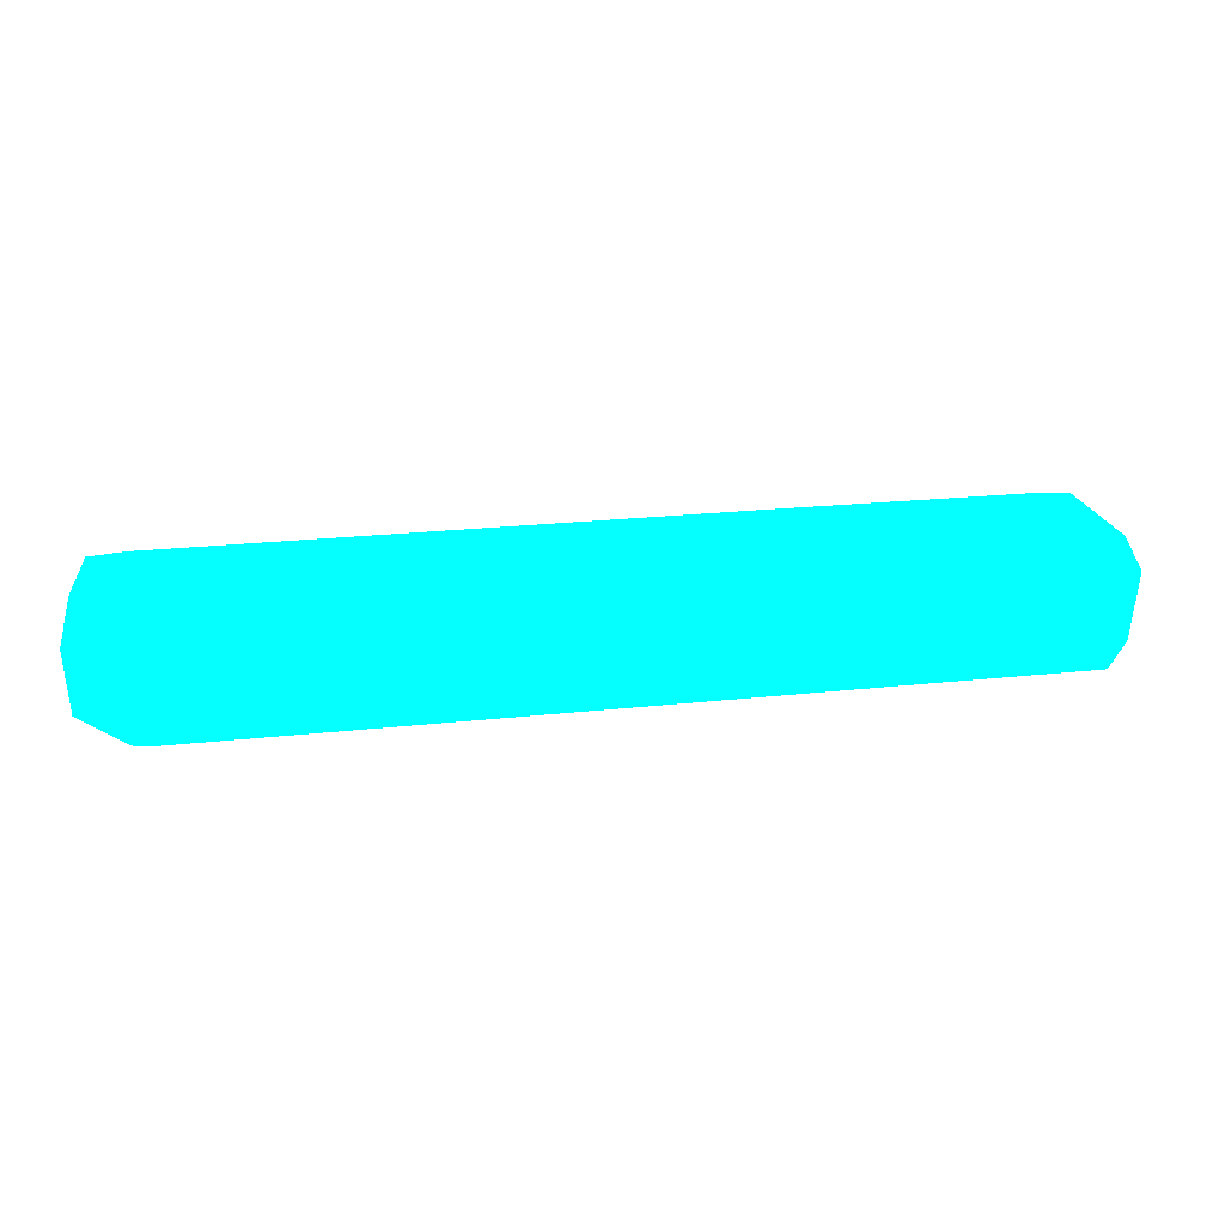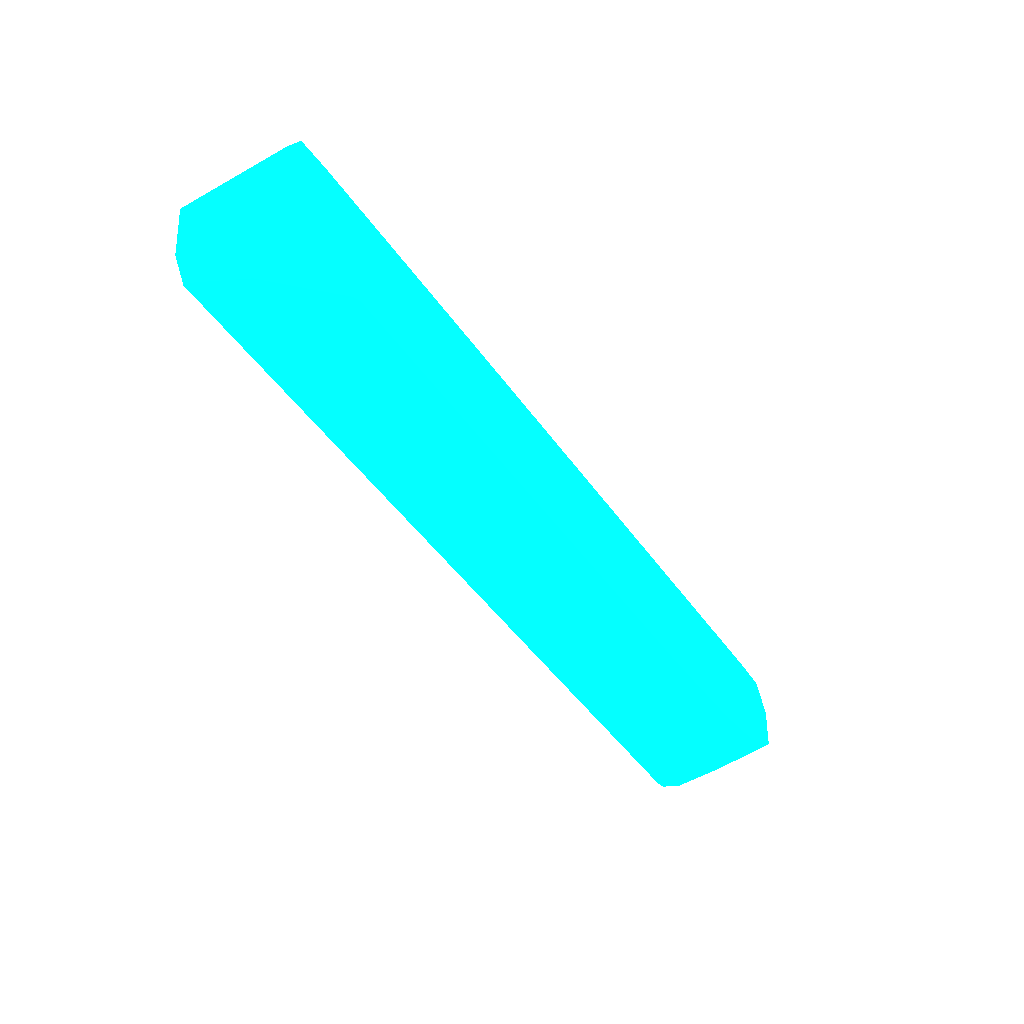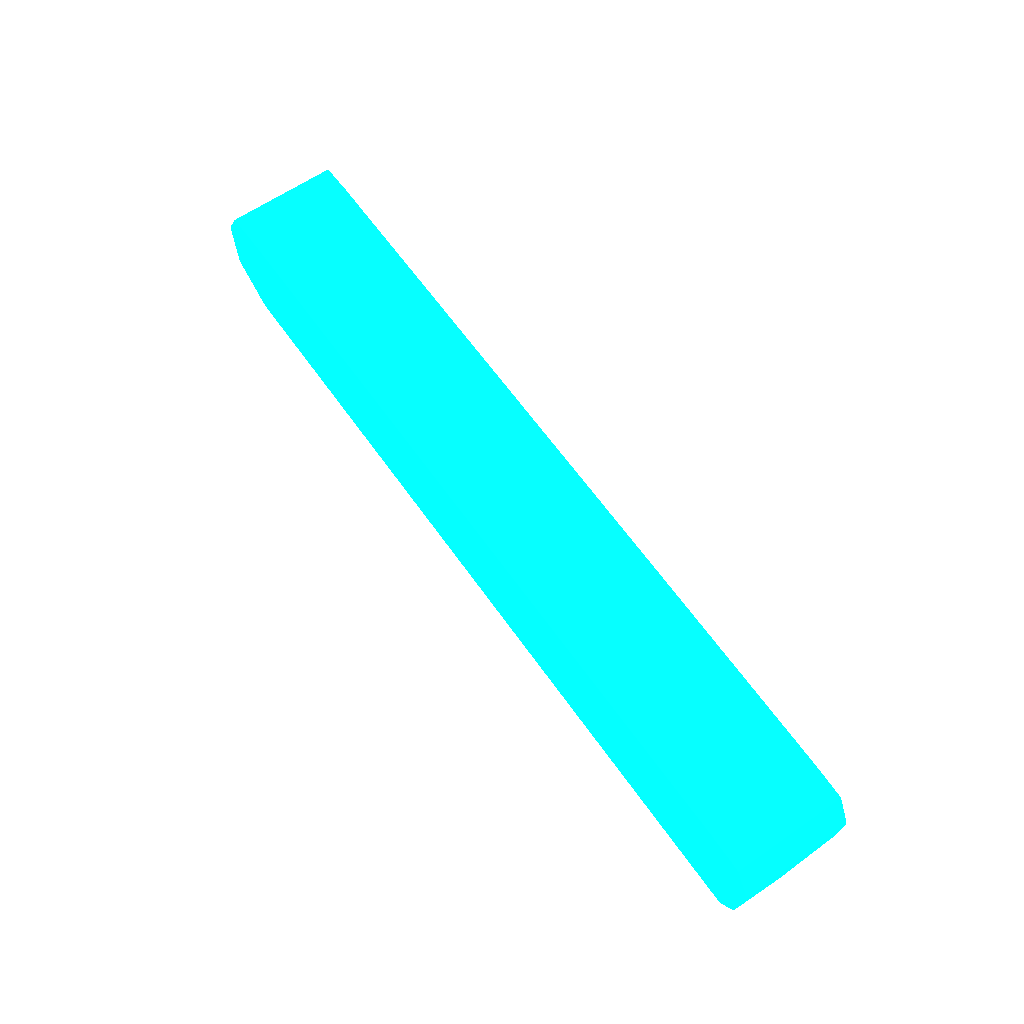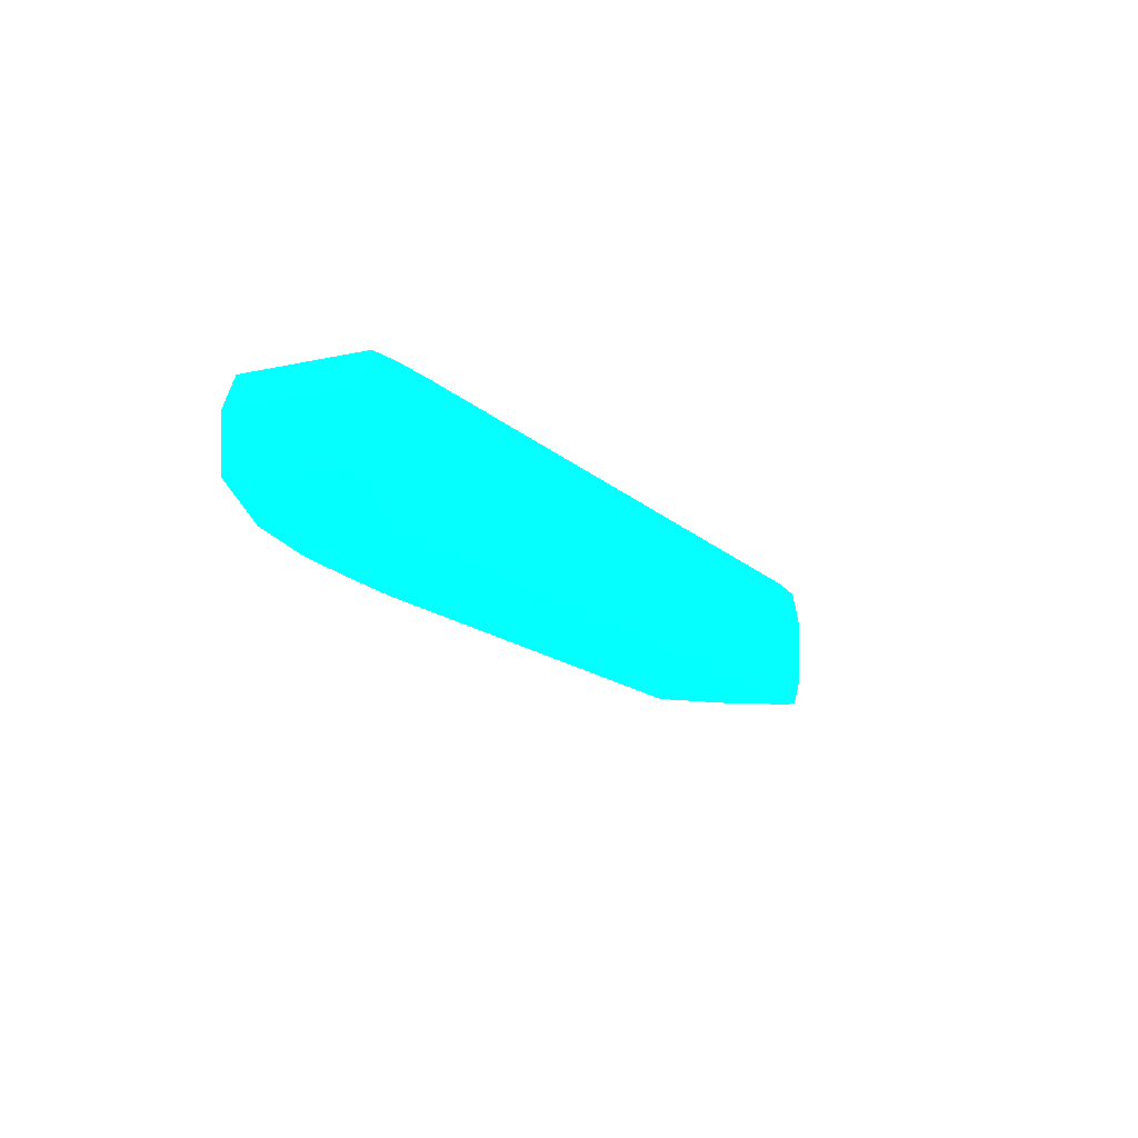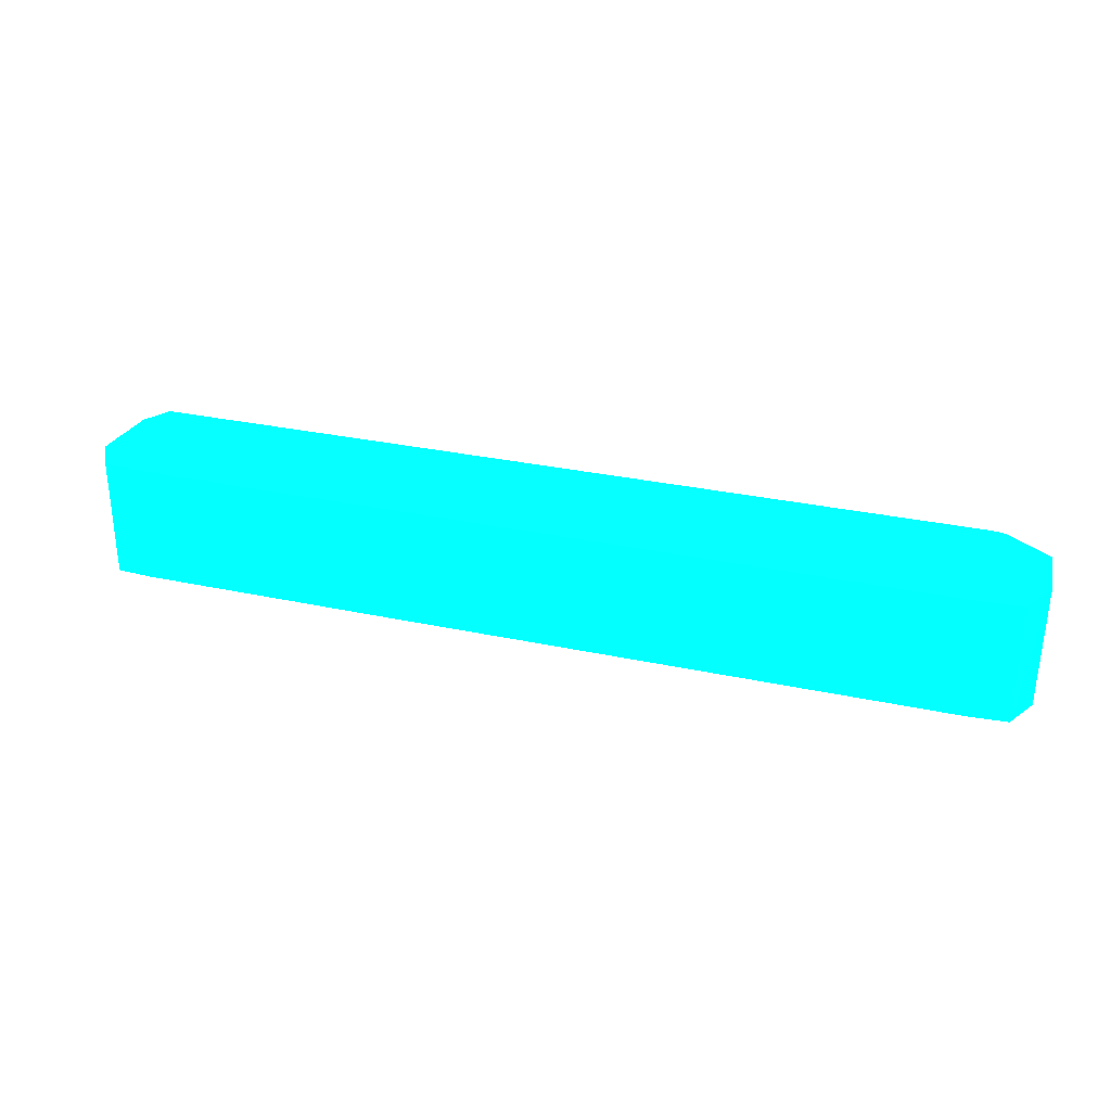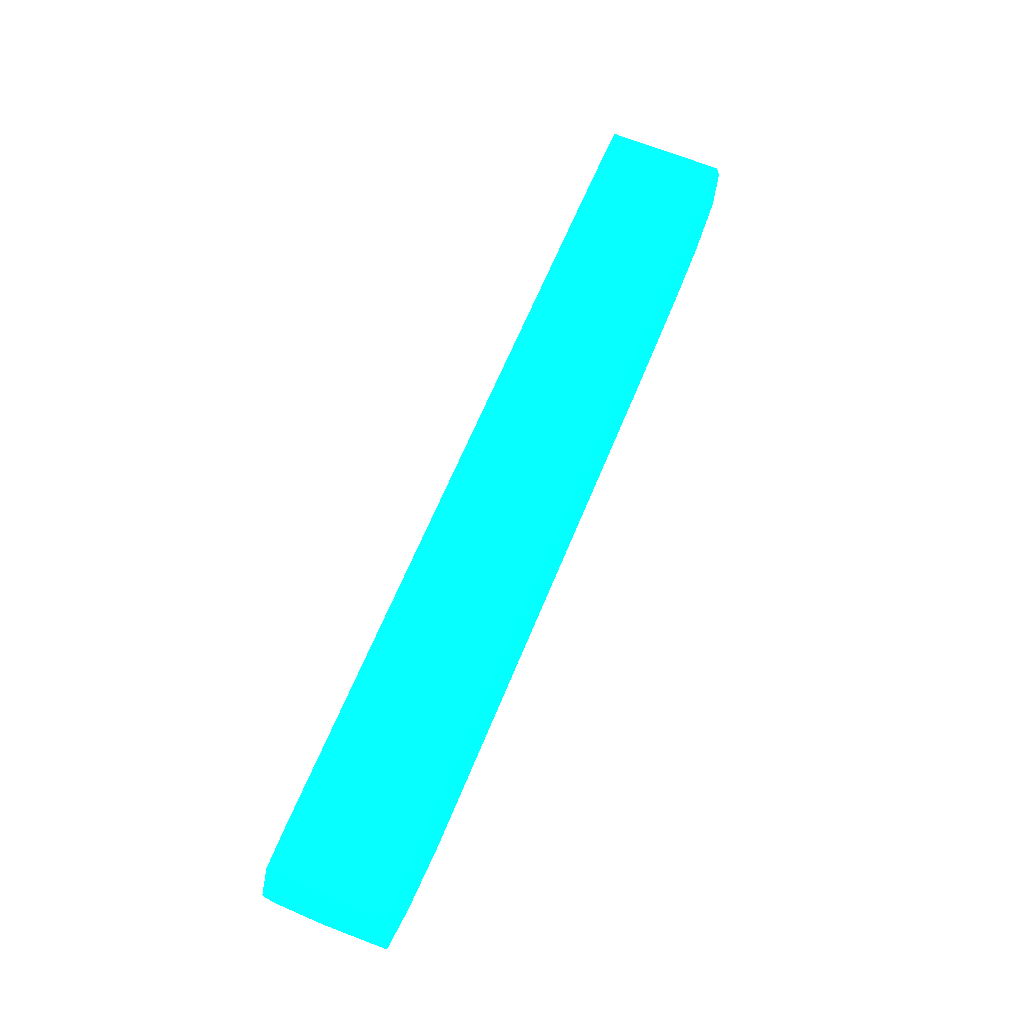
<metadata>
{"format":"obj","ext":"obj","renderer":"f3d","projection":"perspective","resolution":1024,"background":"white","views":[{"elev":21.5,"azim":168.8,"up":"+Z"},{"elev":-46.9,"azim":-56.9,"up":"+Z"},{"elev":62.7,"azim":-125.0,"up":"+Z"},{"elev":-13.8,"azim":116.6,"up":"+Z"},{"elev":30.1,"azim":17.5,"up":"+Y"},{"elev":65.8,"azim":-67.5,"up":"+Z"}]}
</metadata>
<code>
v -6.158 -19.97 -1.317 0.01176 0.9843 0.9882
v -6.151 -20.05 -1.317 0.01176 0.9843 0.9882
v -6.408 -21.67 -0.7416 0.01176 0.9843 0.9882
v -6.42 -20.72 -0.8392 0.01176 0.9843 0.9882
v -6.392 -19.97 -0.9537 0.01176 0.9843 0.9882
v 5.635 -19.97 -1.317 0.01176 0.9843 0.9882
v -6.15 -20.06 -1.317 0.01176 0.9843 0.9882
v -6.462 -21.67 -0.07799 0.01176 0.9843 0.9882
v -5.73 -21.67 -1.117 0.01176 0.9843 0.9882
v -6.466 -21.67 -0.02598 0.01176 0.9843 0.9882
v -6.481 -19.97 -0.1483 0.01176 0.9843 0.9882
v 5.787 -19.97 -1.292 0.01176 0.9843 0.9882
v 5.73 -20.72 -1.227 0.01176 0.9843 0.9882
v 4.849 -21.67 -1.239 0.01176 0.9843 0.9882
v 4.852 -20.68 -1.317 0.01176 0.9843 0.9882
v -6.099 -20.16 -1.317 0.01176 0.9843 0.9882
v -5.775 -20.76 -1.317 0.01176 0.9843 0.9882
v -4.873 -21.63 -1.317 0.01176 0.9843 0.9882
v -4.768 -21.67 -1.317 0.01176 0.9843 0.9882
v -6.49 -19.97 -0.02598 0.01176 0.9843 0.9882
v -6.23 -21.67 0.45 0.01176 0.9843 0.9882
v 5.846 -19.97 -1.26 0.01176 0.9843 0.9882
v 6.408 -21.67 -0.7416 0.01176 0.9843 0.9882
v 5.782 -21.67 -1.078 0.01176 0.9843 0.9882
v 5.73 -21.67 -1.105 0.01176 0.9843 0.9882
v 3.967 -21.67 -1.285 0.01176 0.9843 0.9882
v 3.094 -21.67 -1.317 0.01176 0.9843 0.9882
v -6.23 -19.97 0.45 0.01176 0.9843 0.9882
v -5.73 -21.67 0.4848 0.01176 0.9843 0.9882
v -5.641 -20.63 0.4963 0.01176 0.9843 0.9882
v -5.653 -19.97 0.4963 0.01176 0.9843 0.9882
v 6.43 -19.97 -0.8559 0.01176 0.9843 0.9882
v 6.42 -20.72 -0.8339 0.01176 0.9843 0.9882
v 6.413 -21.67 -0.6896 0.01176 0.9843 0.9882
v -3.931 -21.57 0.4963 0.01176 0.9843 0.9882
v -4.713 -21.46 0.4963 0.01176 0.9843 0.9882
v -2.272 -21.67 0.4933 0.01176 0.9843 0.9882
v 5.001 -19.97 0.4963 0.01176 0.9843 0.9882
v 6.439 -19.97 -0.7343 0.01176 0.9843 0.9882
v 6.466 -21.67 -0.02598 0.01176 0.9843 0.9882
v -3.071 -21.59 0.4963 0.01176 0.9843 0.9882
v -2.203 -21.6 0.4963 0.01176 0.9843 0.9882
v 5.73 -21.67 0.4848 0.01176 0.9843 0.9882
v 2.203 -21.51 0.4963 0.01176 0.9843 0.9882
v 4.849 -20.12 0.4963 0.01176 0.9843 0.9882
v 5.73 -19.97 0.4849 0.01176 0.9843 0.9882
v 6.49 -19.97 -0.02598 0.01176 0.9843 0.9882
v 6.448 -21.67 0.01077 0.01176 0.9843 0.9882
v 6.192 -21.67 0.4526 0.01176 0.9843 0.9882
v 3.085 -21.26 0.4963 0.01176 0.9843 0.9882
v 6.23 -21.67 0.45 0.01176 0.9843 0.9882
v 6.23 -19.97 0.45 0.01176 0.9843 0.9882
v 6.452 -19.97 0.04574 0.01176 0.9843 0.9882
f 1 2 3
f 1 3 4
f 1 4 5
f 1 5 11
f 1 11 20
f 1 20 28
f 1 28 31
f 1 31 38
f 1 38 46
f 1 46 52
f 1 52 53
f 1 53 47
f 1 47 39
f 1 39 32
f 1 32 22
f 1 22 12
f 1 12 6
f 1 6 15
f 1 15 27
f 1 27 19
f 1 19 18
f 1 18 17
f 1 17 16
f 1 16 7
f 1 7 2
f 2 7 3
f 3 8 4
f 3 7 9
f 3 9 19
f 3 19 27
f 3 27 26
f 3 26 14
f 3 14 25
f 3 25 24
f 3 24 23
f 3 23 34
f 3 34 40
f 3 40 48
f 3 48 51
f 3 51 49
f 3 49 43
f 3 43 37
f 3 37 29
f 3 29 21
f 3 21 10
f 3 10 8
f 4 8 10
f 4 10 11
f 4 11 5
f 6 12 13
f 6 13 14
f 6 14 15
f 7 16 9
f 9 16 17
f 9 17 18
f 9 18 19
f 10 20 11
f 10 21 20
f 12 22 23
f 12 23 24
f 12 24 13
f 13 24 25
f 13 25 14
f 14 26 15
f 15 26 27
f 20 21 28
f 21 29 30
f 21 30 31
f 21 31 28
f 22 32 33
f 22 33 23
f 23 33 34
f 29 35 36
f 29 36 30
f 29 37 35
f 30 36 35
f 30 35 41
f 30 41 42
f 30 42 44
f 30 44 50
f 30 50 45
f 30 45 38
f 30 38 31
f 32 39 40
f 32 40 33
f 33 40 34
f 35 37 41
f 37 42 41
f 37 43 44
f 37 44 42
f 38 45 43
f 38 43 46
f 39 47 40
f 40 47 48
f 43 49 46
f 43 45 50
f 43 50 44
f 46 49 51
f 46 51 52
f 47 53 51
f 47 51 48
f 51 53 52

</code>
